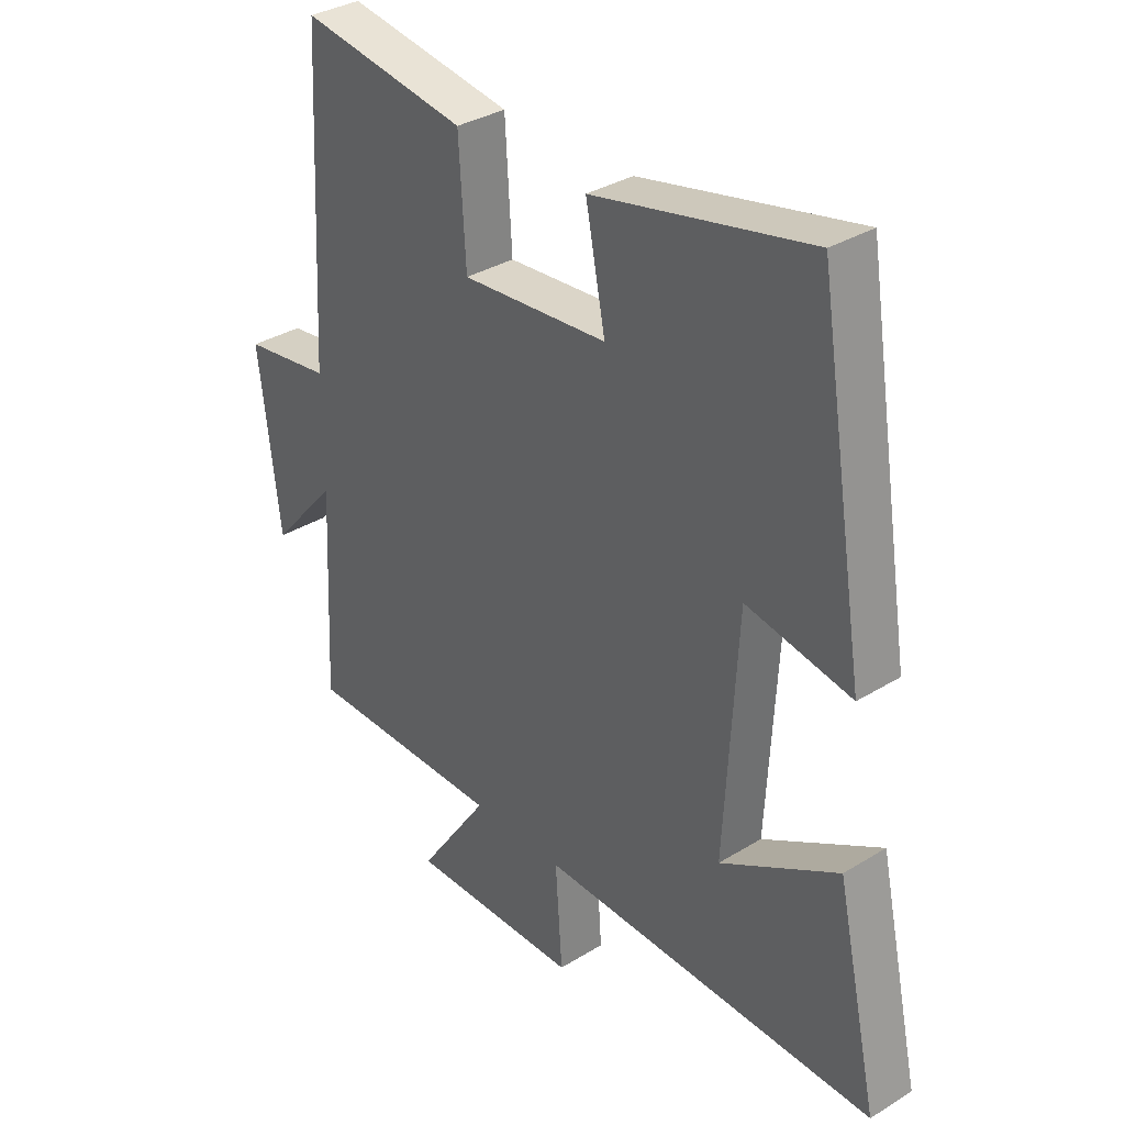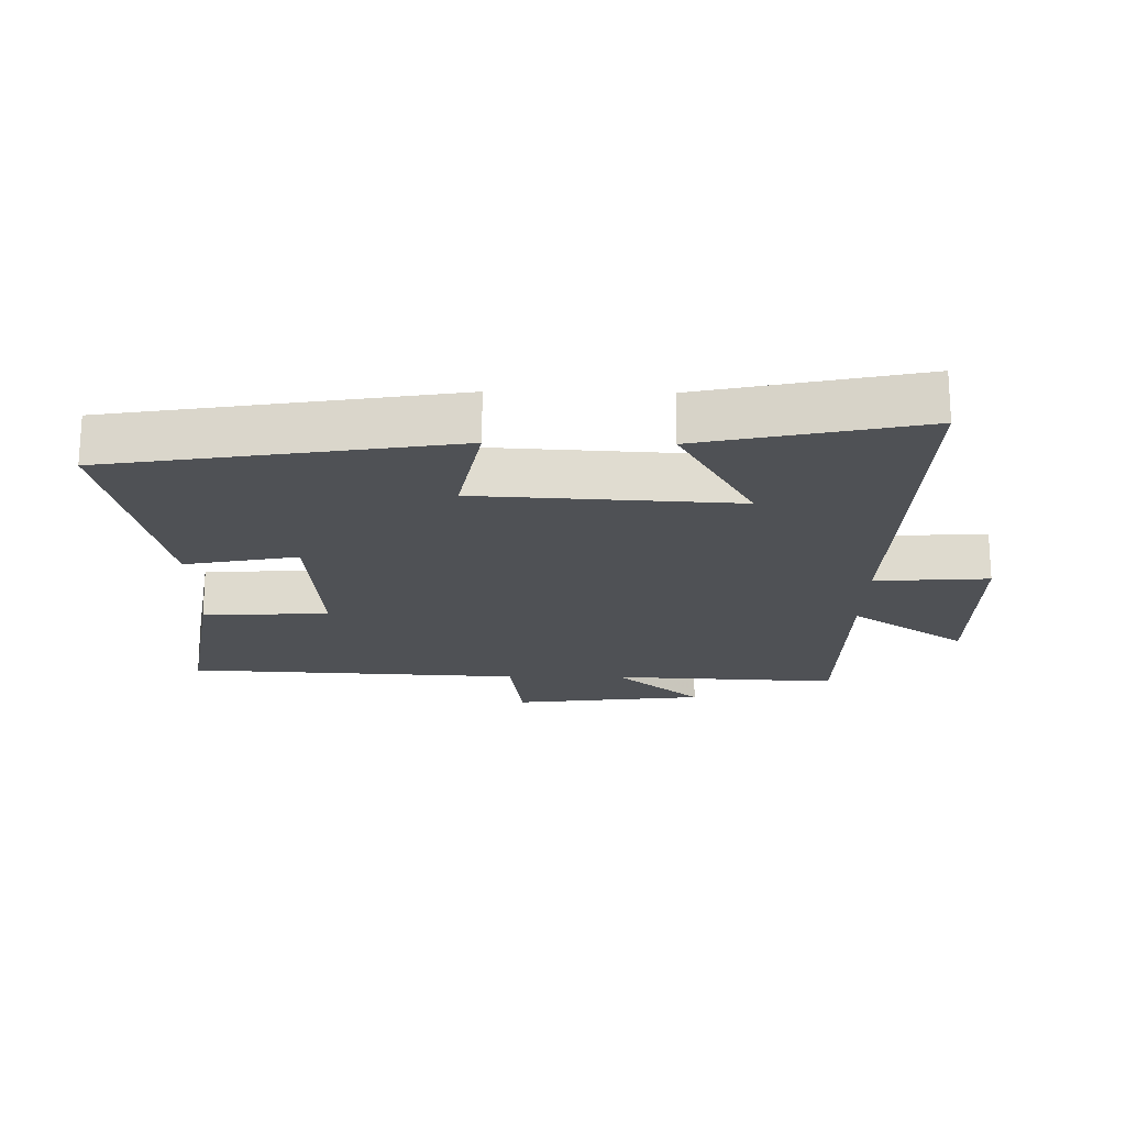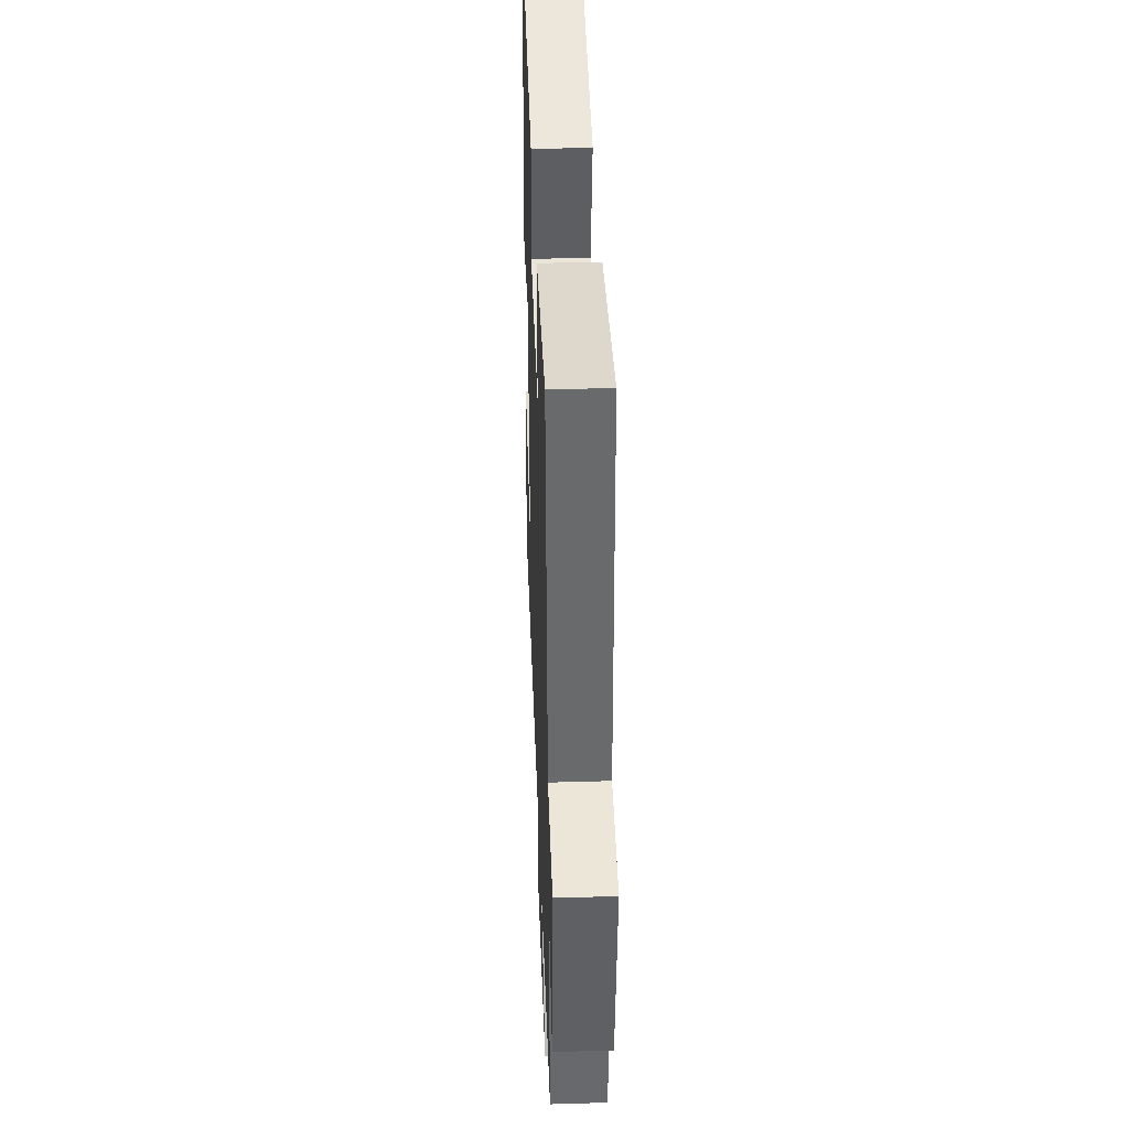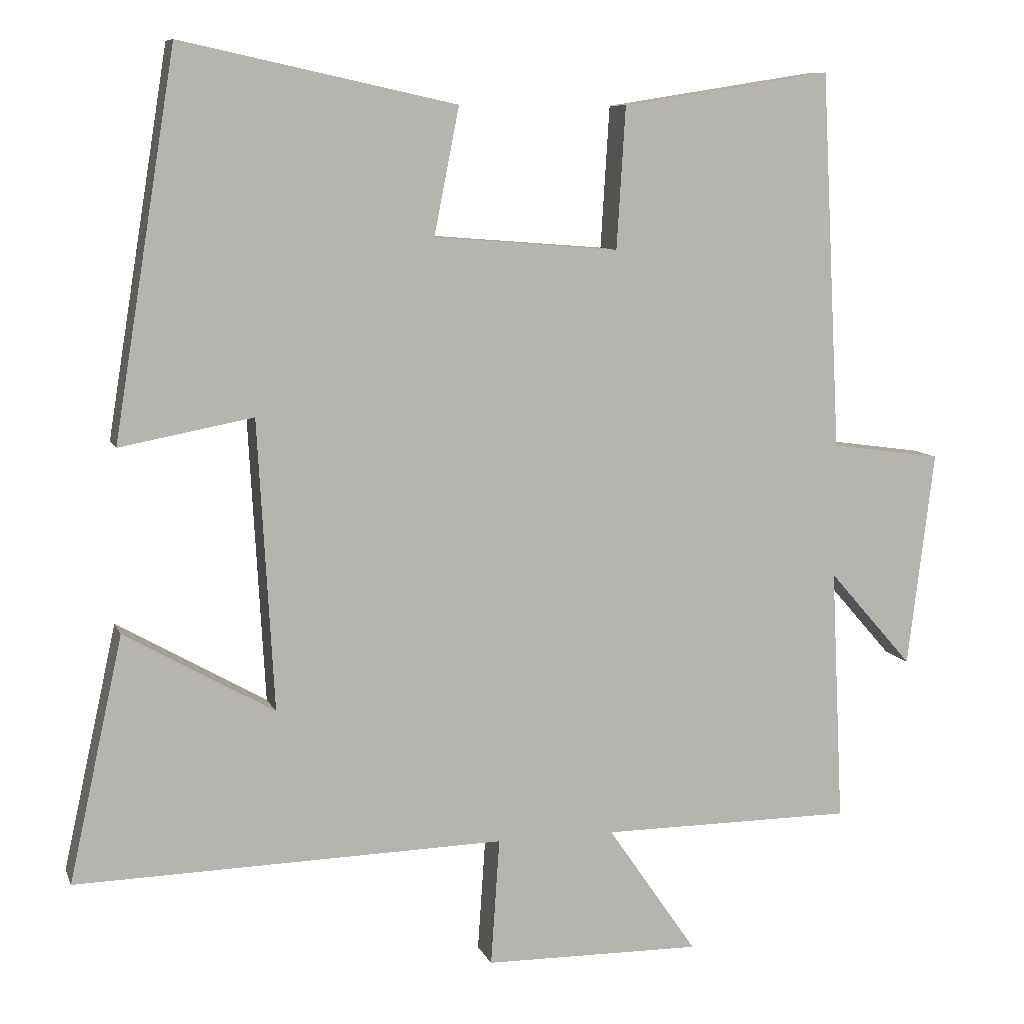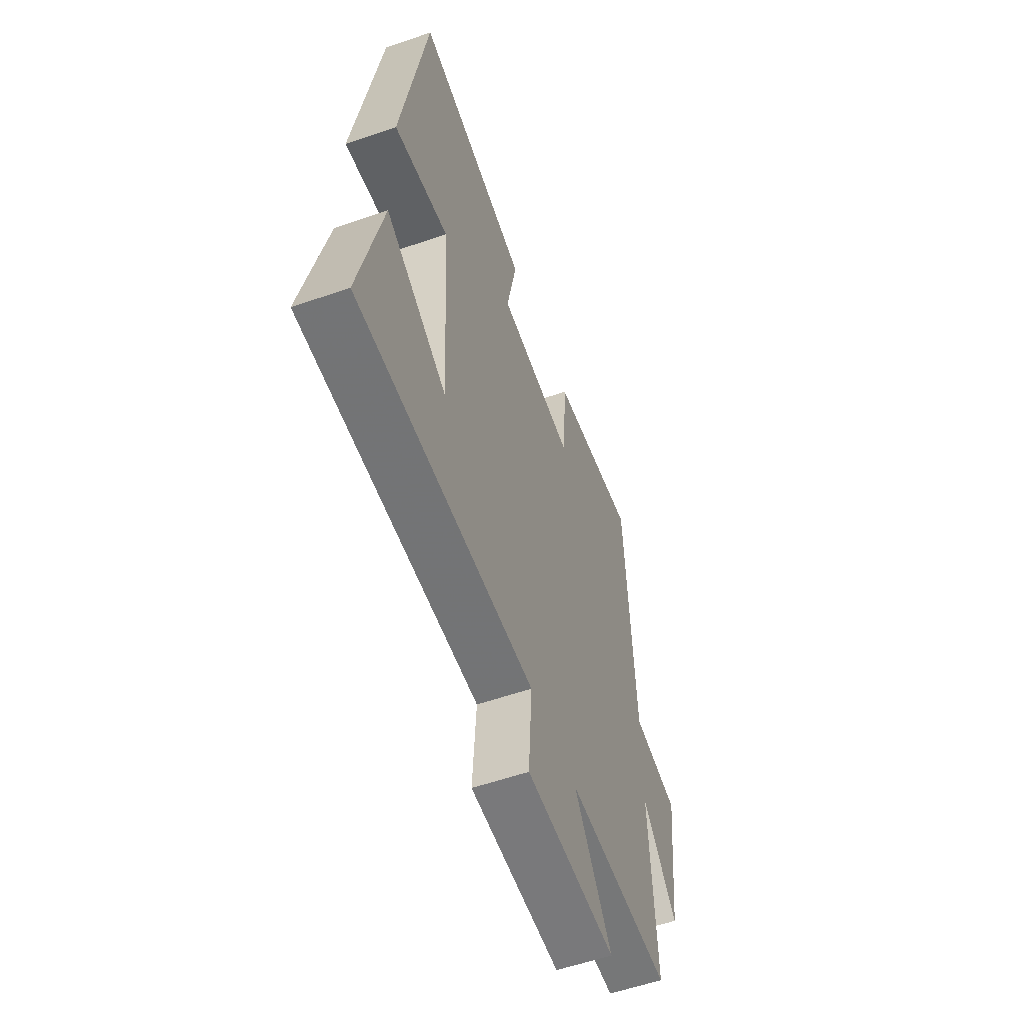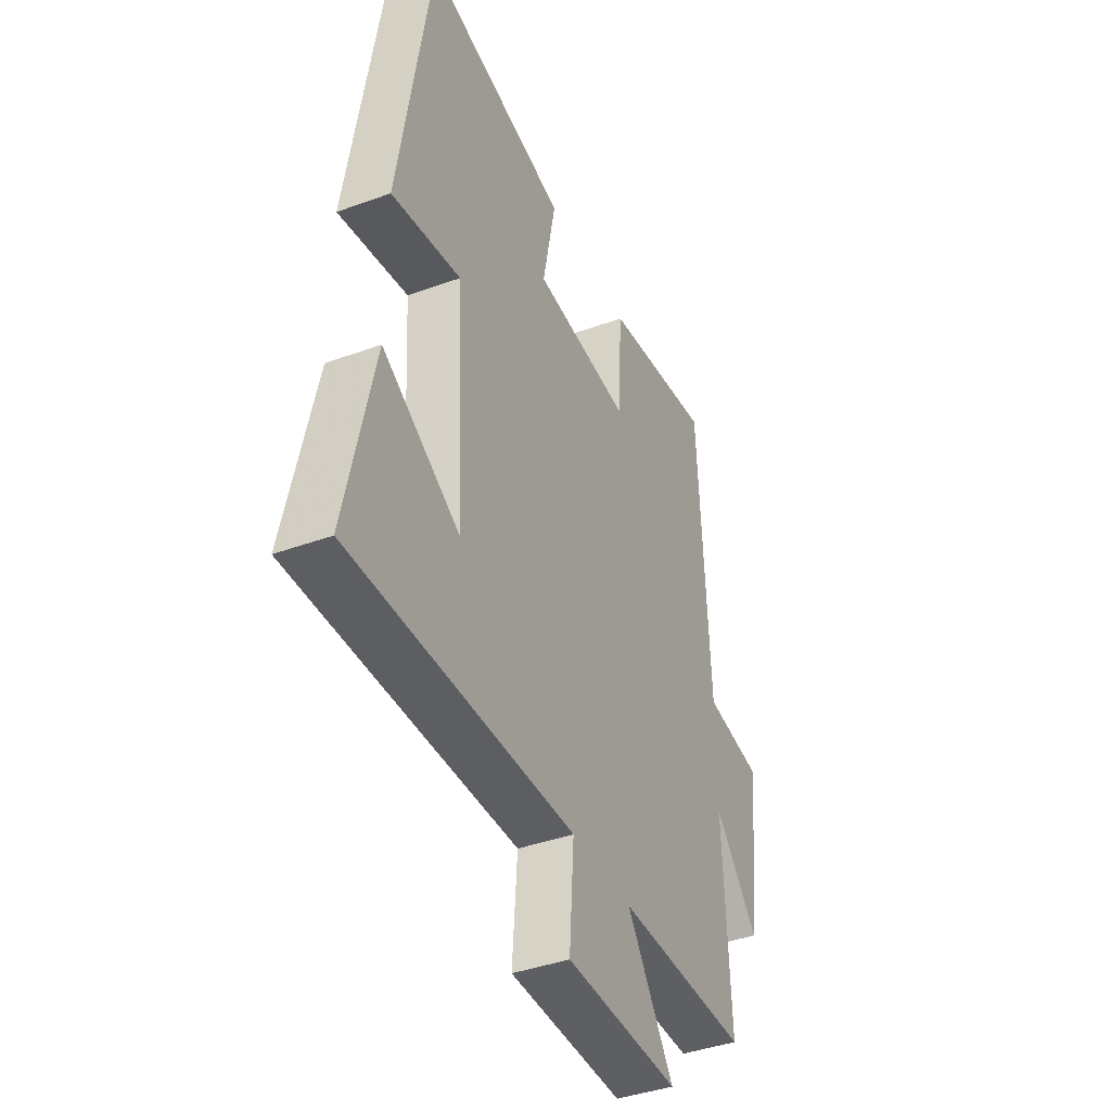
<metadata>
{"format":"obj","ext":"obj","renderer":"f3d","projection":"perspective","resolution":1024,"background":"white","views":[{"elev":33.9,"azim":50.1,"up":"+Z"},{"elev":-19.8,"azim":89.0,"up":"+Y"},{"elev":40.3,"azim":-92.1,"up":"+Z"},{"elev":8.7,"azim":164.2,"up":"+Z"},{"elev":-57.2,"azim":109.8,"up":"+Z"},{"elev":-40.6,"azim":114.1,"up":"+Z"}]}
</metadata>
<code>
v -0.473 0.07 0.545
v -0.187 0.07 0.5
v -0.175 0.07 0.308
v 0.077 0.07 0.328
v 0.043 0.07 0.5
v 0.416 0.07 0.581
v 0.5 0.07 0.063
v 0.319 0.07 0.097
v 0.297 0.07 -0.297
v 0.5 0.07 -0.181
v 0.573 0.07 -0.513
v -0.011 0.07 -0.5
v 0.001 0.07 -0.673
v -0.295 0.07 -0.677
v -0.173 0.07 -0.5
v -0.517 0.07 -0.499
v -0.5 0.07 -0.152
v -0.615 0.07 -0.283
v -0.651 0.07 0.011
v -0.5 0.07 0.032
v -0.473 0 0.545
v -0.187 0 0.5
v -0.175 0 0.308
v 0.077 0 0.328
v 0.043 0 0.5
v 0.416 0 0.581
v 0.5 0 0.063
v 0.319 0 0.097
v 0.297 0 -0.297
v 0.5 0 -0.181
v 0.573 0 -0.513
v -0.011 0 -0.5
v 0.001 0 -0.673
v -0.295 0 -0.677
v -0.173 0 -0.5
v -0.517 0 -0.499
v -0.5 0 -0.152
v -0.615 0 -0.283
v -0.651 0 0.011
v -0.5 0 0.032
f 17 18 19 20
f 17 20 1 2
f 15 16 17 2
f 12 13 14 15
f 9 10 11 12
f 8 9 12 15
f 5 6 7 8
f 4 5 8
f 3 4 8 15
f 2 3 15
f 40 39 38 37
f 22 21 40 37
f 22 37 36 35
f 35 34 33 32
f 32 31 30 29
f 35 32 29 28
f 28 27 26 25
f 28 25 24
f 35 28 24 23
f 35 23 22
f 1 21 22 2
f 2 22 23 3
f 3 23 24 4
f 4 24 25 5
f 5 25 26 6
f 6 26 27 7
f 7 27 28 8
f 8 28 29 9
f 9 29 30 10
f 10 30 31 11
f 11 31 32 12
f 12 32 33 13
f 13 33 34 14
f 14 34 35 15
f 15 35 36 16
f 16 36 37 17
f 17 37 38 18
f 18 38 39 19
f 19 39 40 20
f 20 40 21 1

</code>
